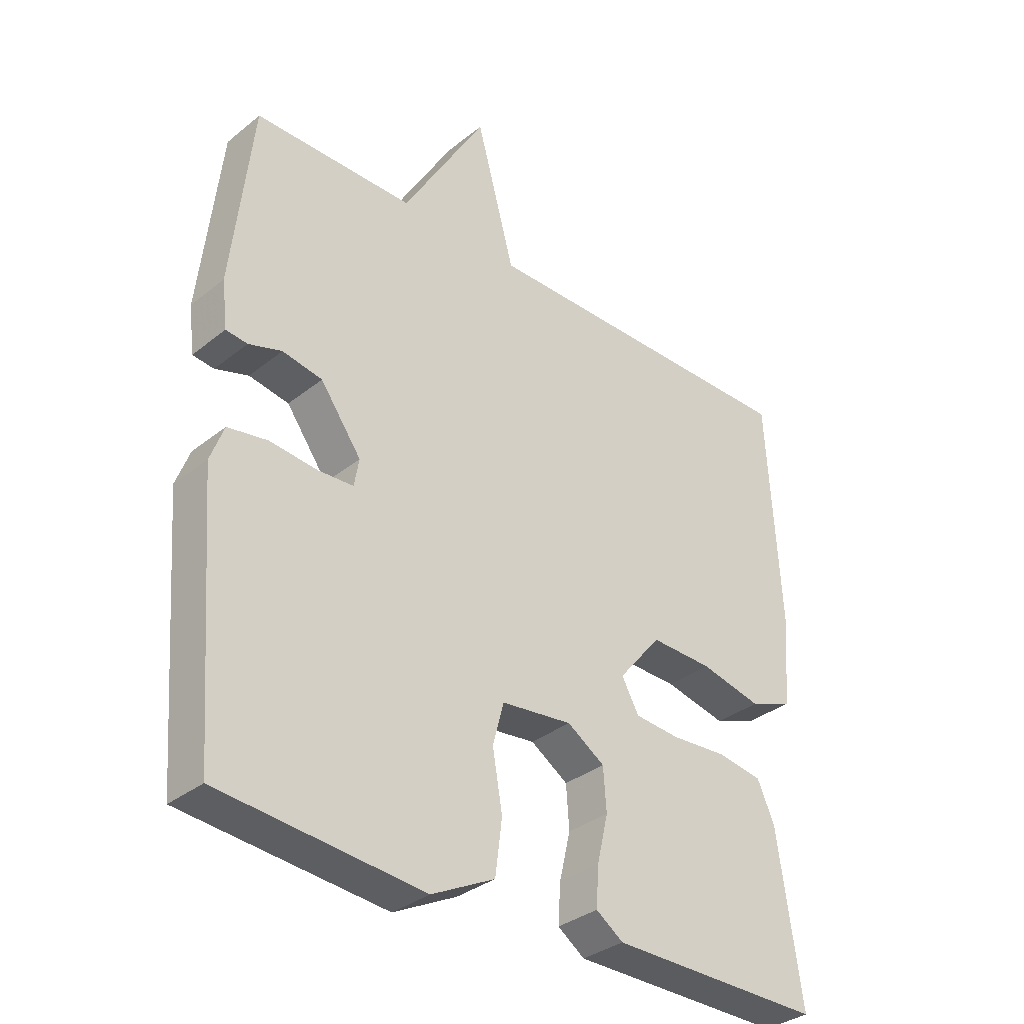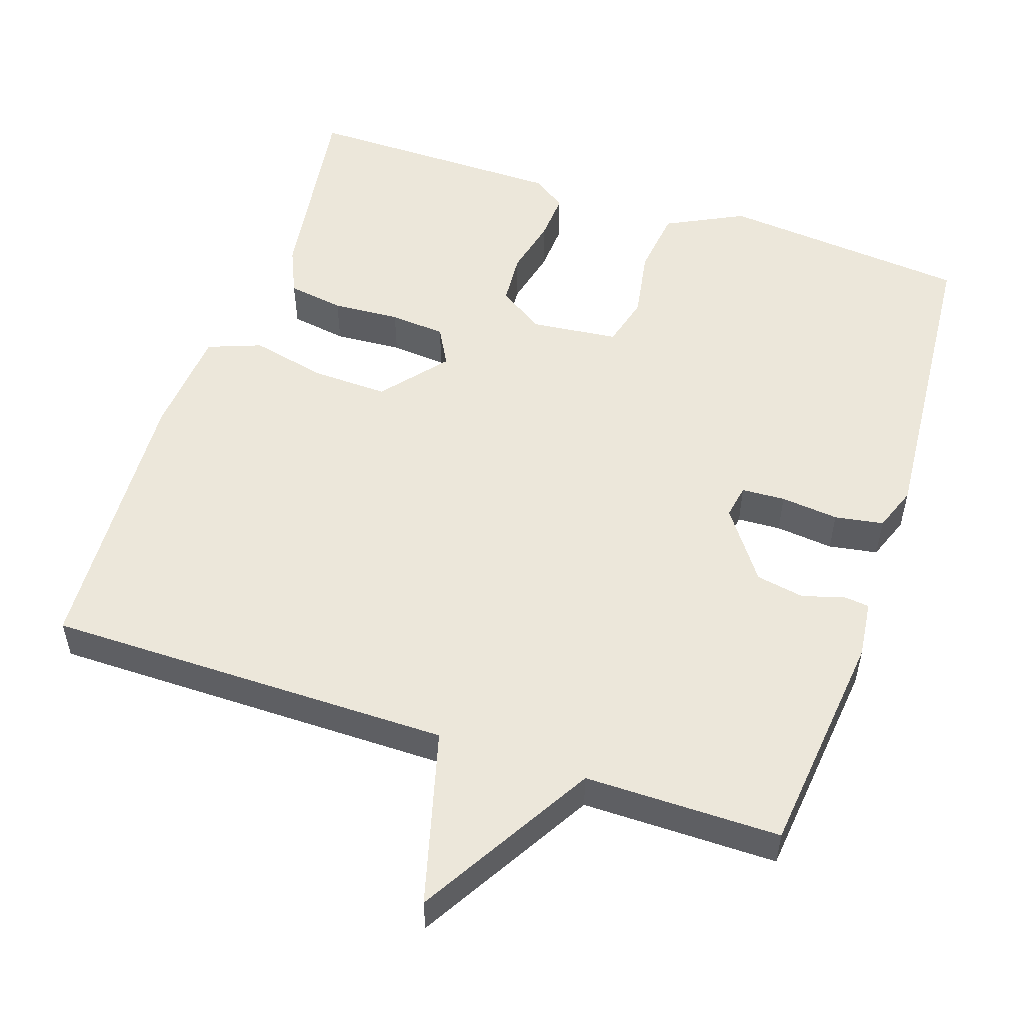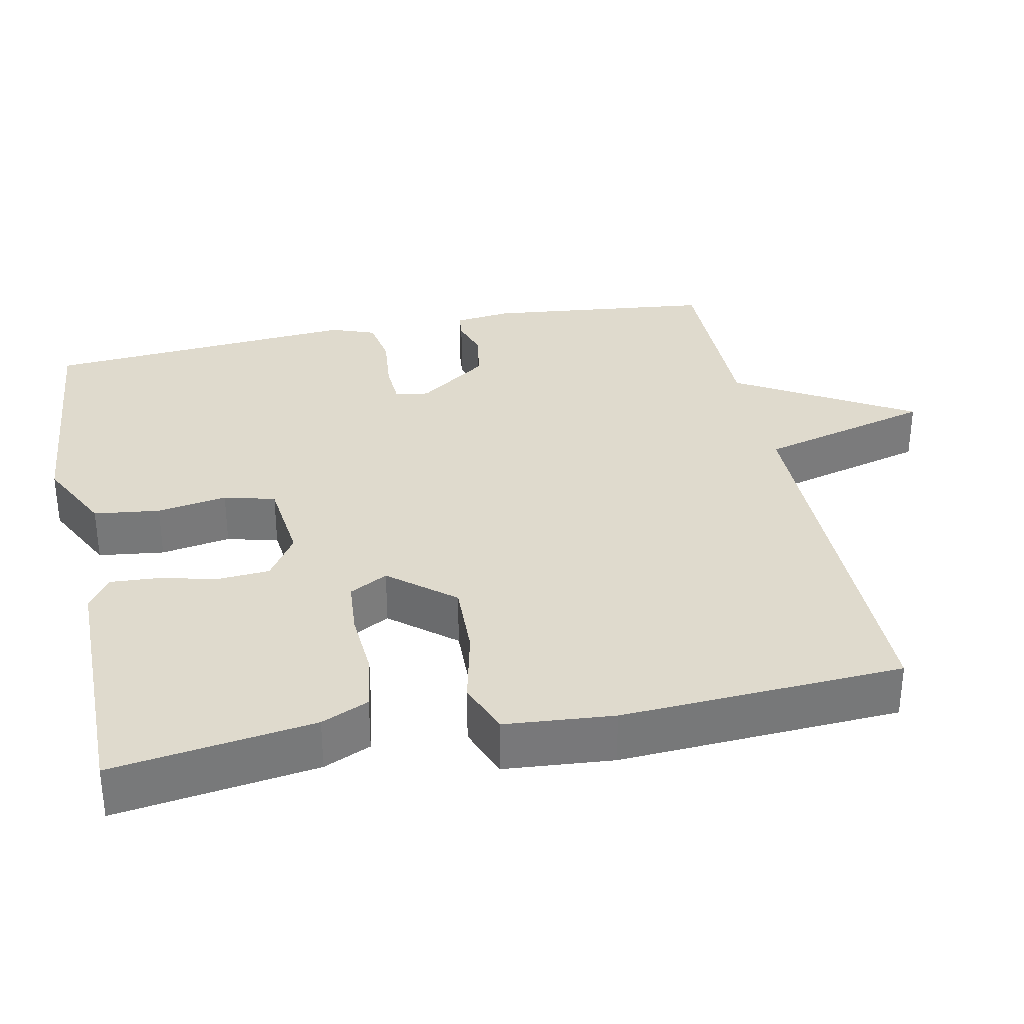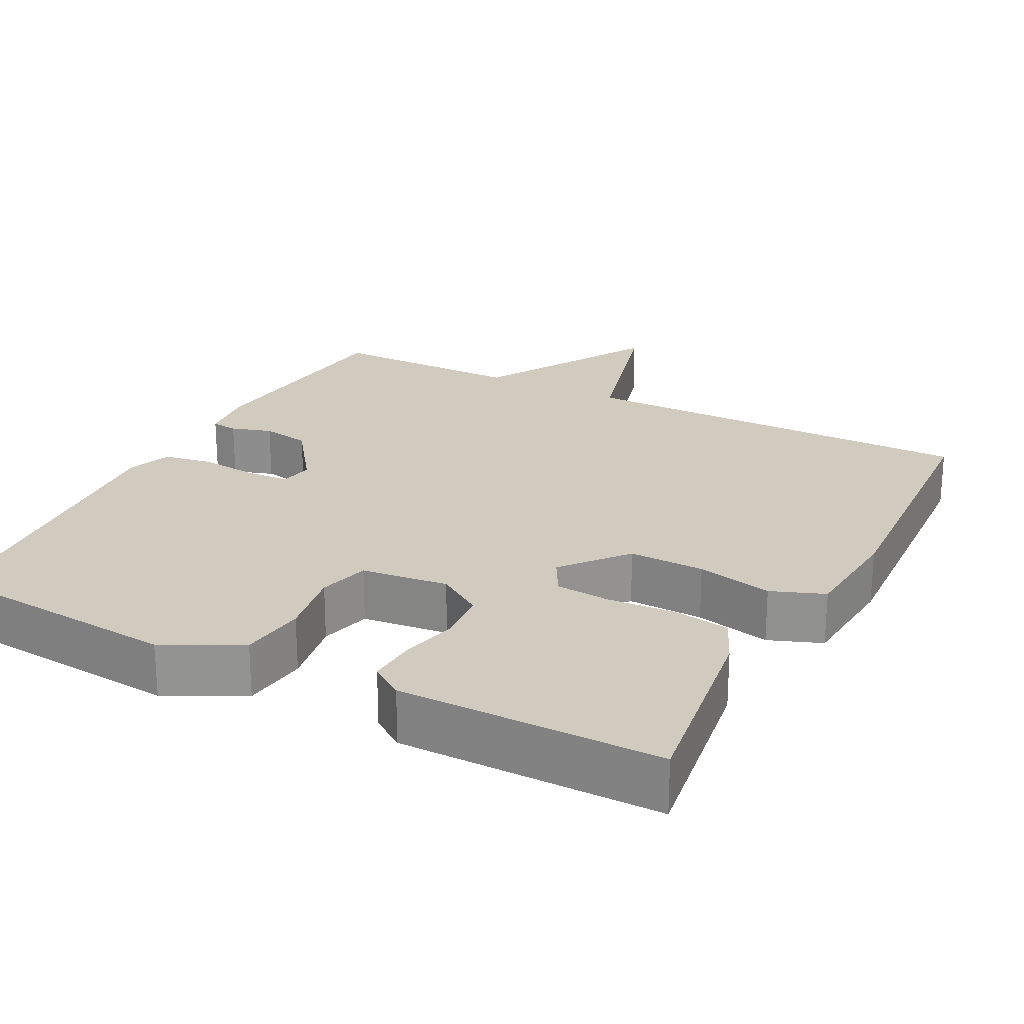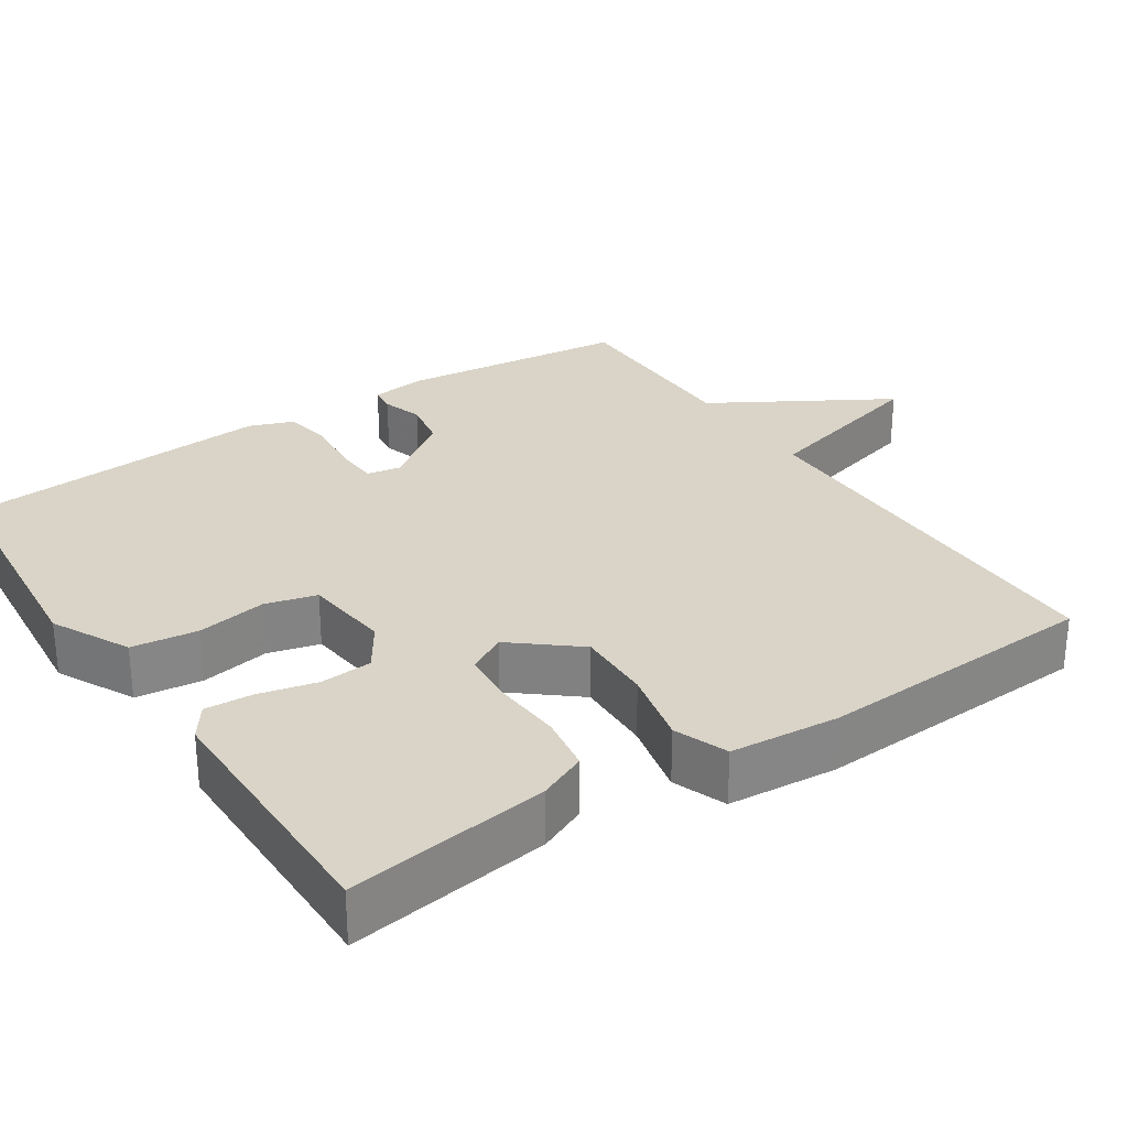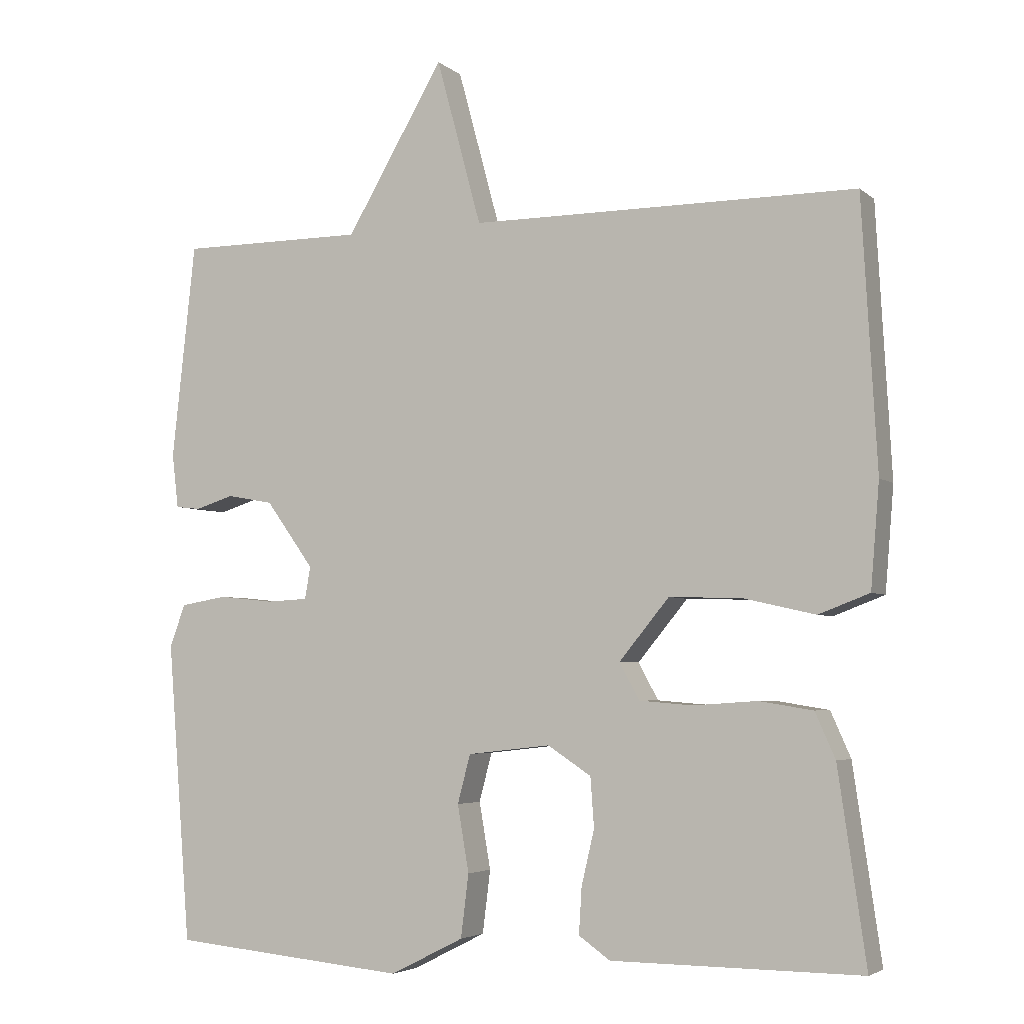
<metadata>
{"format":"obj","ext":"obj","renderer":"f3d","projection":"perspective","resolution":1024,"background":"white","views":[{"elev":-33.8,"azim":137.3,"up":"+Z"},{"elev":53.4,"azim":18.6,"up":"+Y"},{"elev":32.9,"azim":-101.6,"up":"+Y"},{"elev":23.4,"azim":-152.7,"up":"+Y"},{"elev":28.7,"azim":-123.5,"up":"+Y"},{"elev":-4.3,"azim":-155.7,"up":"+Z"}]}
</metadata>
<code>
v -0.5 0.07 0.5
v 0.04 0.07 0.5
v 0.103 0.07 0.733
v 0.24 0.07 0.5
v 0.5 0.07 0.5
v 0.533 0.07 0.198
v 0.524 0.07 0.122
v 0.489 0.07 0.118
v 0.435 0.07 0.135
v 0.37 0.07 0.123
v 0.303 0.07 0.03
v 0.311 0.07 -0.015
v 0.369 0.07 -0.018
v 0.446 0.07 -0.01
v 0.511 0.07 -0.021
v 0.533 0.07 -0.08
v 0.5 0.07 -0.5
v 0.169 0.07 -0.531
v 0.066 0.07 -0.479
v 0.055 0.07 -0.391
v 0.071 0.07 -0.298
v 0.053 0.07 -0.23
v -0.063 0.07 -0.217
v -0.124 0.07 -0.257
v -0.129 0.07 -0.326
v -0.111 0.07 -0.403
v -0.107 0.07 -0.467
v -0.151 0.07 -0.498
v -0.5 0.07 -0.5
v -0.461 0.07 -0.232
v -0.433 0.07 -0.169
v -0.358 0.07 -0.157
v -0.268 0.07 -0.163
v -0.194 0.07 -0.157
v -0.166 0.07 -0.106
v -0.236 0.07 -0.021
v -0.337 0.07 -0.024
v -0.438 0.07 -0.047
v -0.509 0.07 -0.02
v -0.521 0.07 0.125
v -0.5 0 0.5
v 0.04 0 0.5
v 0.103 0 0.733
v 0.24 0 0.5
v 0.5 0 0.5
v 0.533 0 0.198
v 0.524 0 0.122
v 0.489 0 0.118
v 0.435 0 0.135
v 0.37 0 0.123
v 0.303 0 0.03
v 0.311 0 -0.015
v 0.369 0 -0.018
v 0.446 0 -0.01
v 0.511 0 -0.021
v 0.533 0 -0.08
v 0.5 0 -0.5
v 0.169 0 -0.531
v 0.066 0 -0.479
v 0.055 0 -0.391
v 0.071 0 -0.298
v 0.053 0 -0.23
v -0.063 0 -0.217
v -0.124 0 -0.257
v -0.129 0 -0.326
v -0.111 0 -0.403
v -0.107 0 -0.467
v -0.151 0 -0.498
v -0.5 0 -0.5
v -0.461 0 -0.232
v -0.433 0 -0.169
v -0.358 0 -0.157
v -0.268 0 -0.163
v -0.194 0 -0.157
v -0.166 0 -0.106
v -0.236 0 -0.021
v -0.337 0 -0.024
v -0.438 0 -0.047
v -0.509 0 -0.02
v -0.521 0 0.125
f 40 1 2
f 39 40 2
f 38 39 2
f 37 38 2
f 36 37 2
f 35 36 2
f 31 32 33
f 30 31 33
f 29 30 33
f 28 29 33
f 27 28 33
f 26 27 33
f 25 26 33
f 24 25 33 34
f 23 24 34 35
f 19 20 21
f 18 19 21
f 17 18 21
f 16 17 21
f 15 16 21
f 14 15 21
f 13 14 21
f 12 13 21 22
f 23 35 2
f 22 23 2
f 12 22 2
f 11 12 2
f 7 8 9
f 6 7 9
f 5 6 9
f 4 5 9
f 2 3 4
f 11 2 4
f 10 11 4
f 4 9 10
f 42 41 80
f 42 80 79
f 42 79 78
f 42 78 77
f 42 77 76
f 42 76 75
f 73 72 71
f 73 71 70
f 73 70 69
f 73 69 68
f 73 68 67
f 73 67 66
f 73 66 65
f 74 73 65 64
f 75 74 64 63
f 61 60 59
f 61 59 58
f 61 58 57
f 61 57 56
f 61 56 55
f 61 55 54
f 61 54 53
f 62 61 53 52
f 42 75 63
f 42 63 62
f 42 62 52
f 42 52 51
f 49 48 47
f 49 47 46
f 49 46 45
f 49 45 44
f 44 43 42
f 44 42 51
f 44 51 50
f 50 49 44
f 1 41 42 2
f 2 42 43 3
f 3 43 44 4
f 4 44 45 5
f 5 45 46 6
f 6 46 47 7
f 7 47 48 8
f 8 48 49 9
f 9 49 50 10
f 10 50 51 11
f 11 51 52 12
f 12 52 53 13
f 13 53 54 14
f 14 54 55 15
f 15 55 56 16
f 16 56 57 17
f 17 57 58 18
f 18 58 59 19
f 19 59 60 20
f 20 60 61 21
f 21 61 62 22
f 22 62 63 23
f 23 63 64 24
f 24 64 65 25
f 25 65 66 26
f 26 66 67 27
f 27 67 68 28
f 28 68 69 29
f 29 69 70 30
f 30 70 71 31
f 31 71 72 32
f 32 72 73 33
f 33 73 74 34
f 34 74 75 35
f 35 75 76 36
f 36 76 77 37
f 37 77 78 38
f 38 78 79 39
f 39 79 80 40
f 40 80 41 1

</code>
